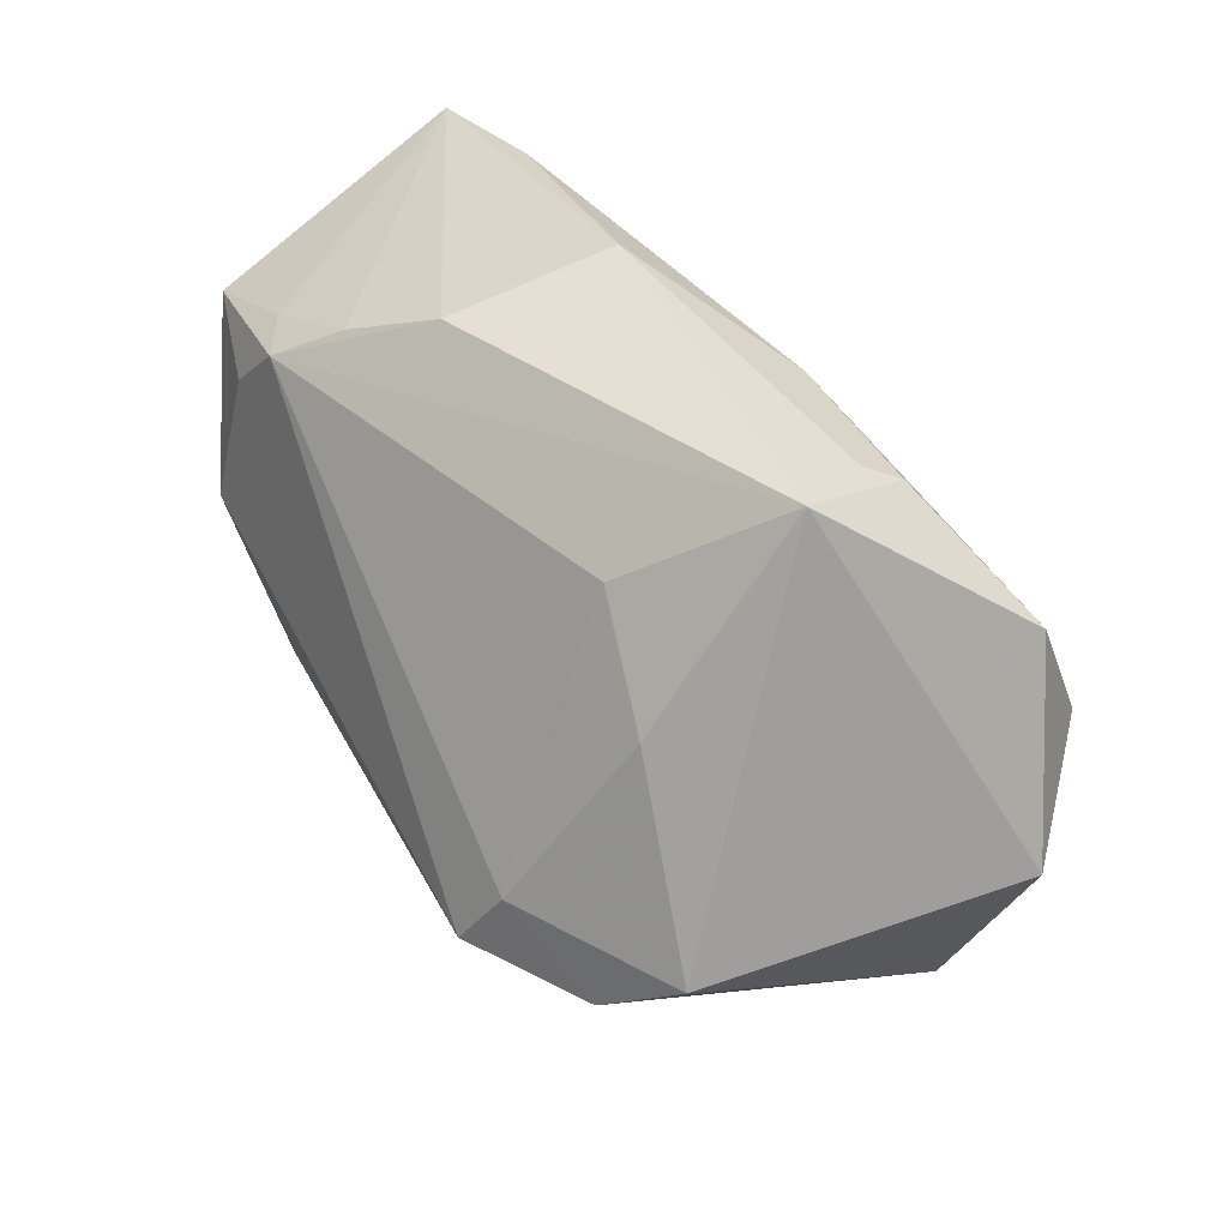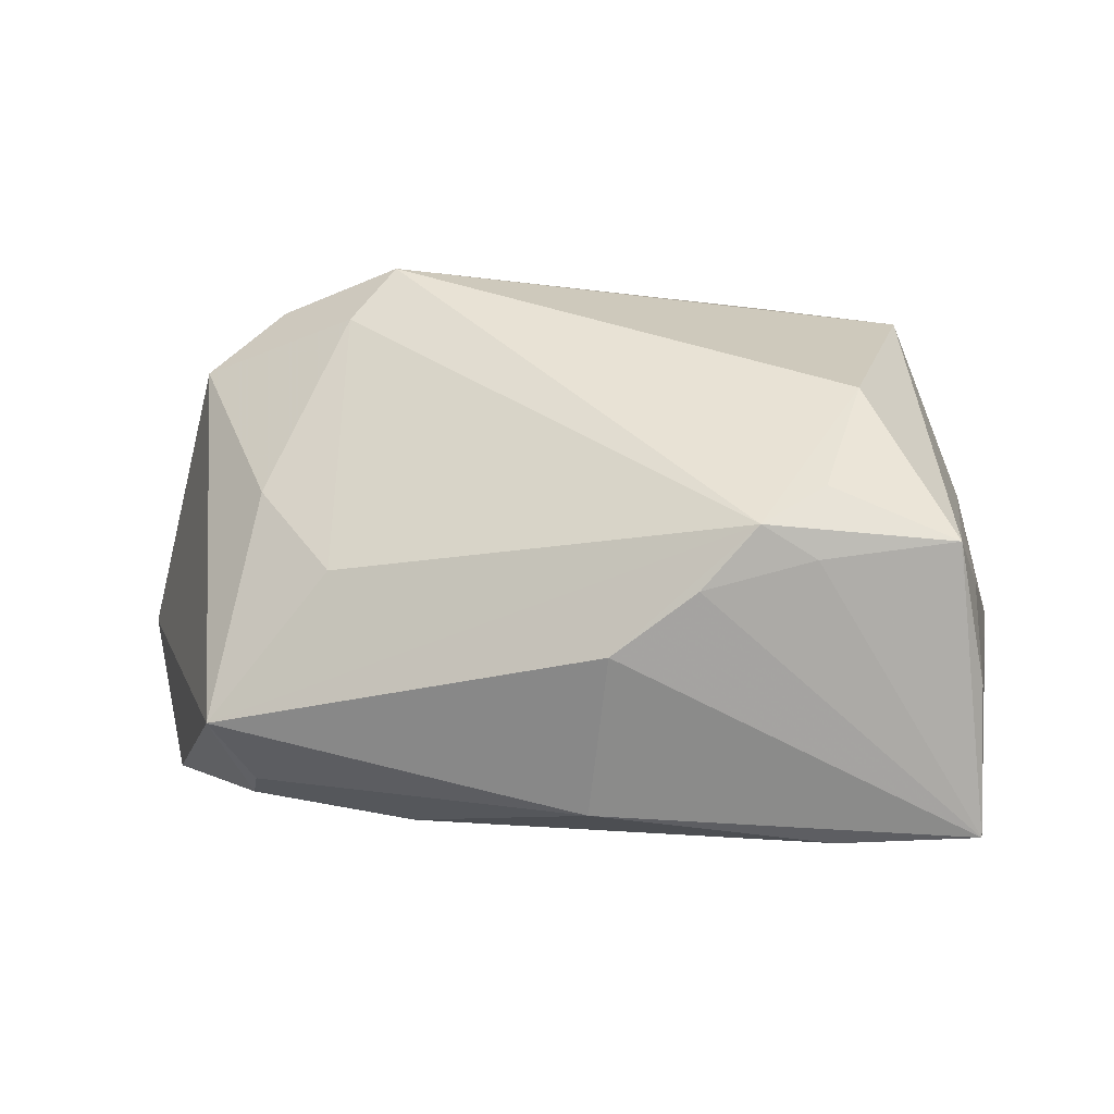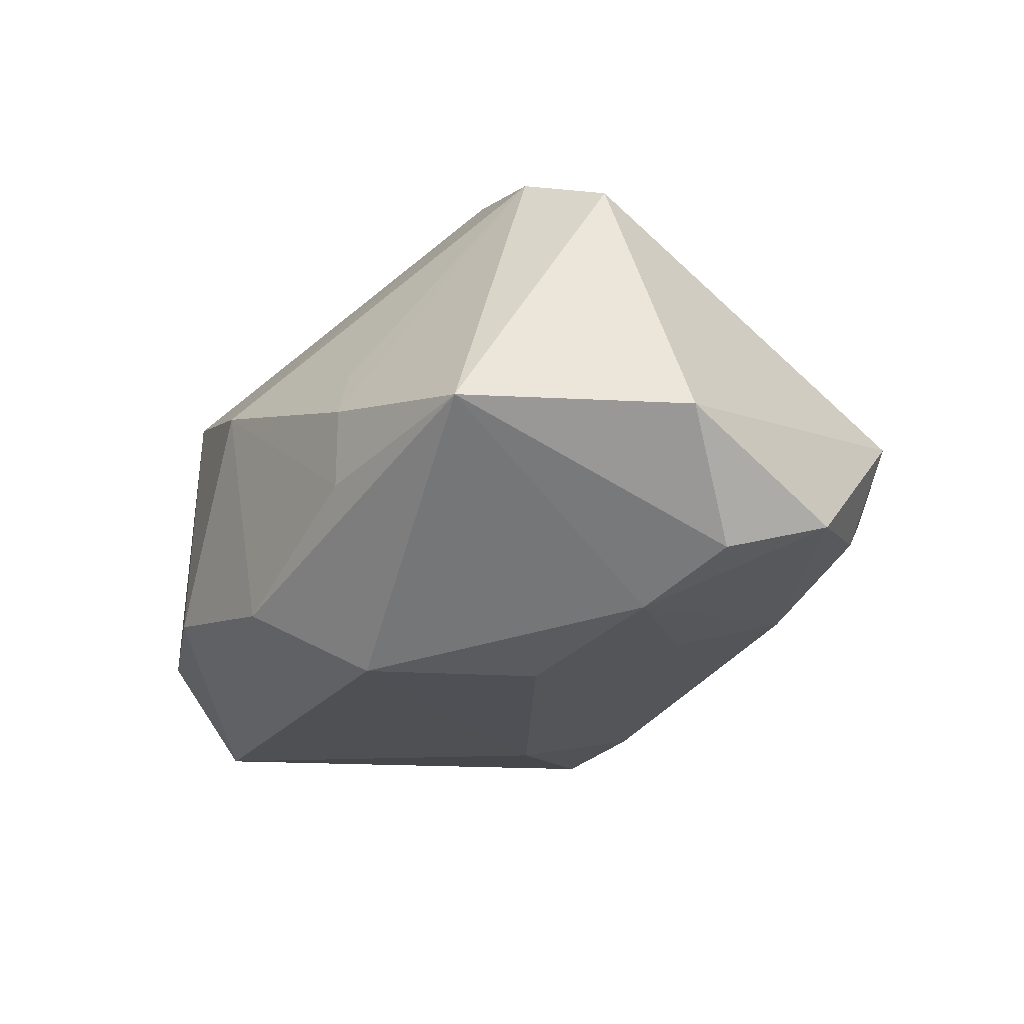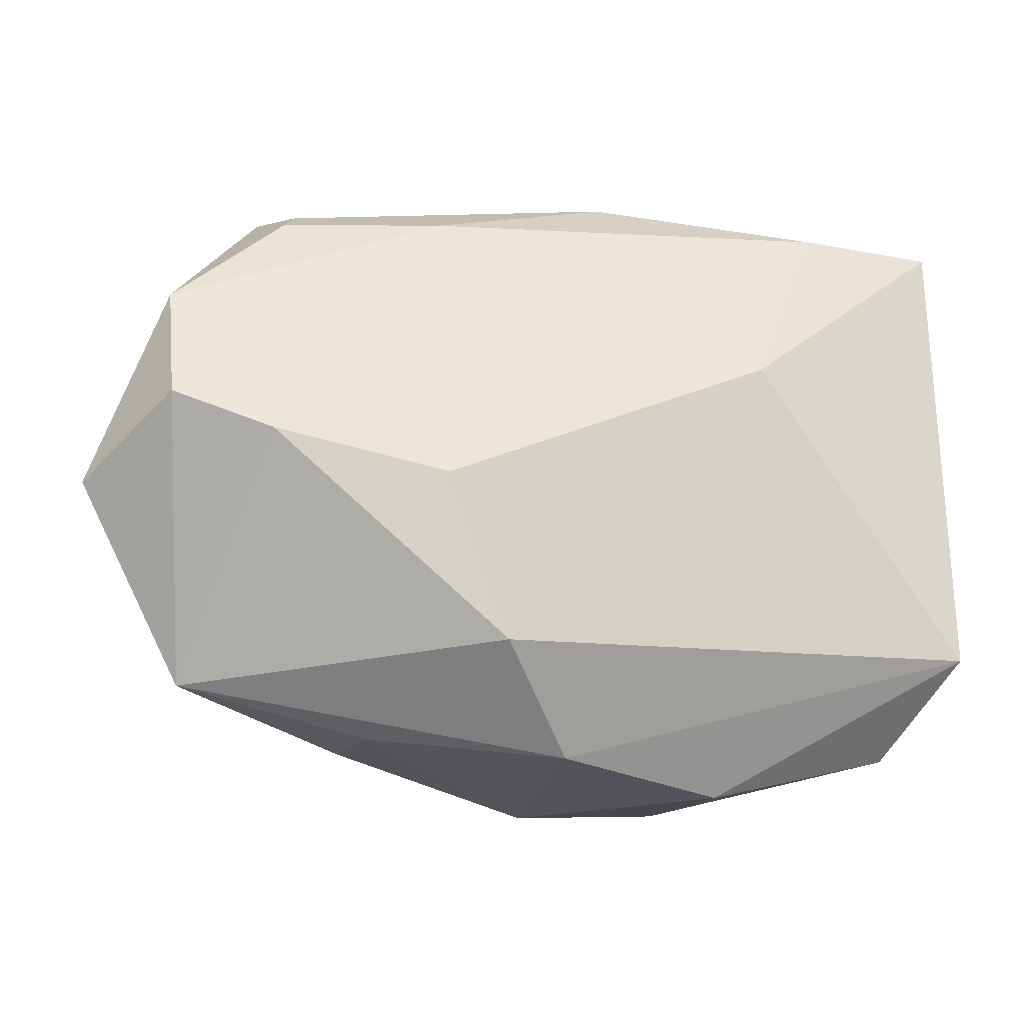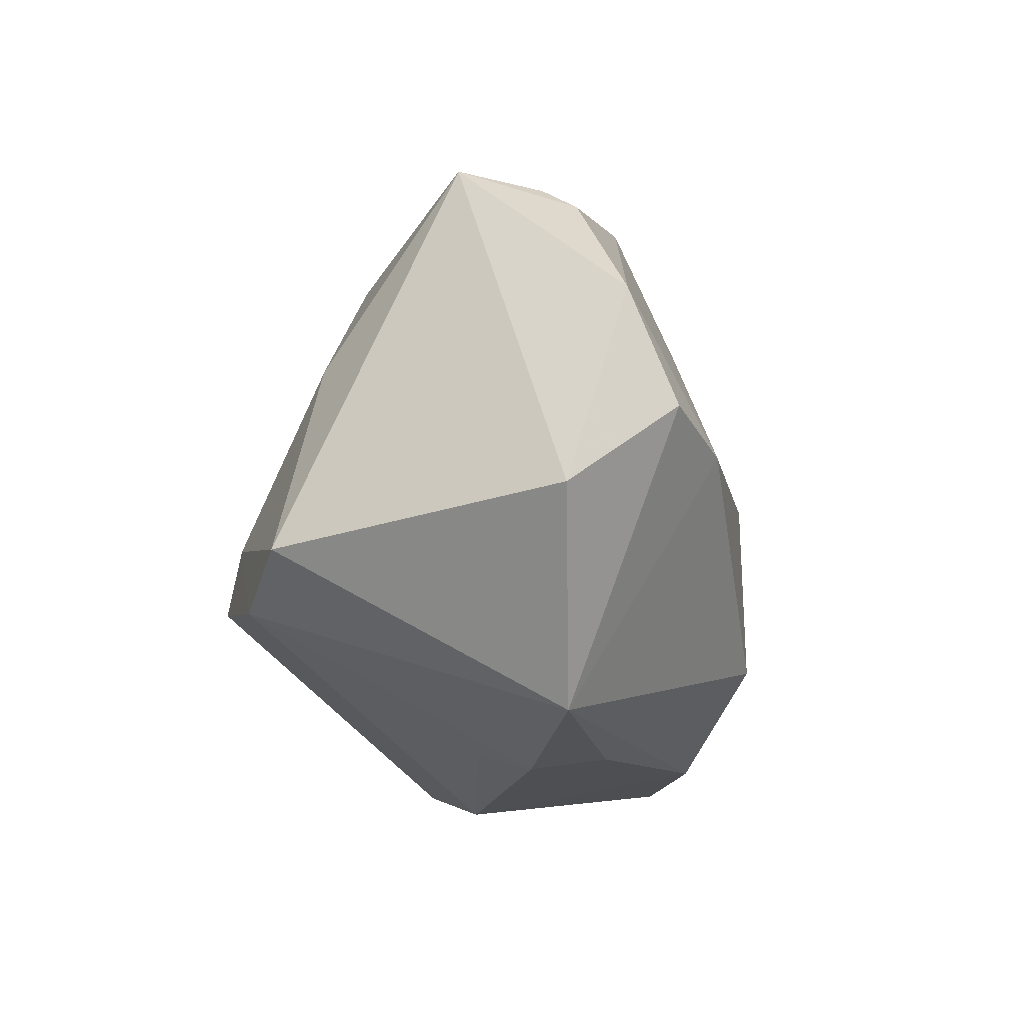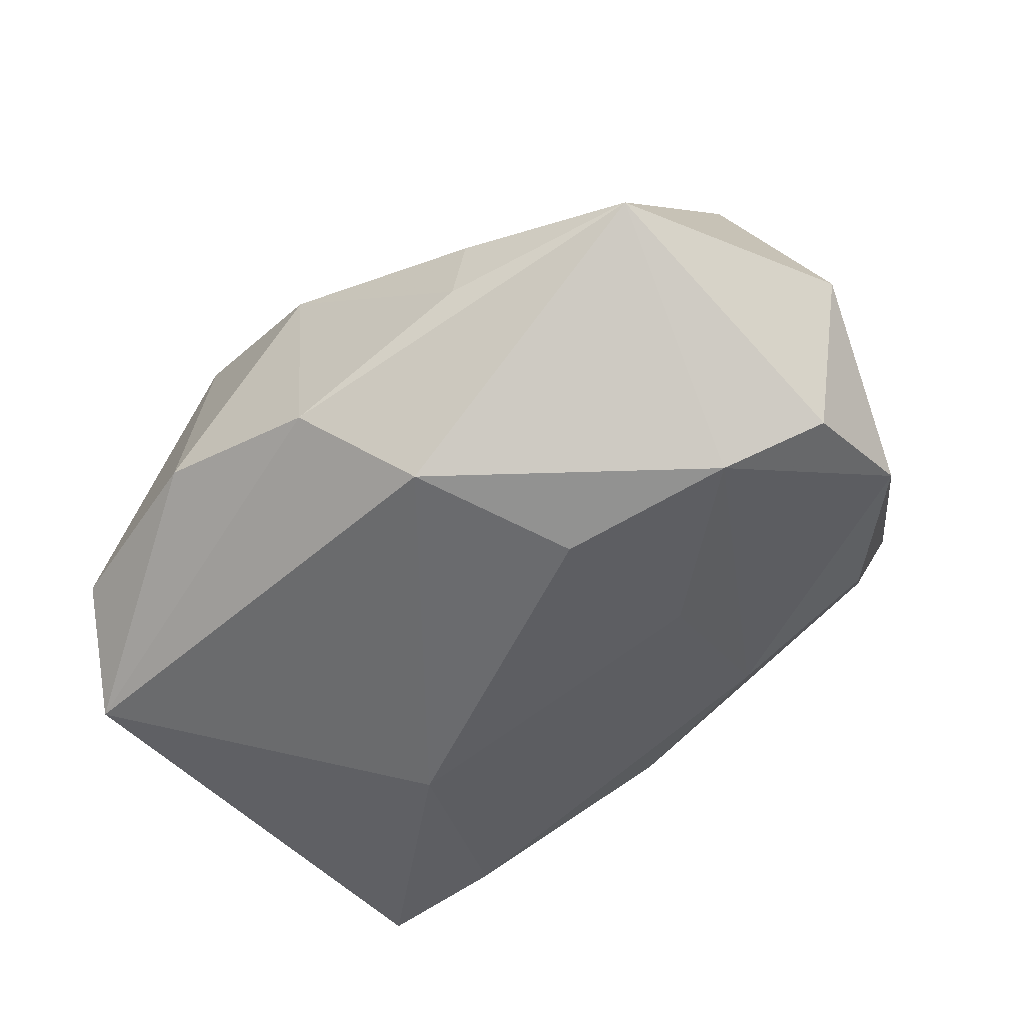
<metadata>
{"format":"obj","ext":"obj","renderer":"f3d","projection":"perspective","resolution":1024,"background":"white","views":[{"elev":40.0,"azim":60.8,"up":"+Y"},{"elev":35.7,"azim":-170.0,"up":"+Z"},{"elev":-32.8,"azim":66.6,"up":"+Z"},{"elev":-11.3,"azim":173.1,"up":"+Y"},{"elev":-4.5,"azim":102.6,"up":"+Y"},{"elev":-66.3,"azim":43.2,"up":"+Z"}]}
</metadata>
<code>
v -0.03898 -0.03243 0.007273
v 0.02501 -0.03334 -0.0168
v -0.05367 -0.003089 -0.01044
v 0.02762 0.02781 0.01463
v -0.05219 0.02823 0.008266
v 8.999e-05 -0.0361 -0.02355
v -0.01821 -0.04091 0.01734
v 0.03789 0.003775 -0.03311
v -0.01861 0.03419 0.02203
v 0.01587 -0.001287 -0.03311
v -0.04786 0.02389 0.02553
v -0.03685 0.0381 -0.01067
v 0.03262 -0.00652 0.02997
v 0.0621 -0.0008864 -0.01907
v 0.03689 0.03604 -0.01545
v -0.03175 0.0222 0.03043
v 0.02827 -0.01472 0.03344
v 0.03556 0.03862 -0.0108
v 0.01762 0.01925 -0.02477
v -0.04512 -0.03495 -0.009125
v -0.0248 0.02925 0.02888
v 0.05144 0.02304 -0.02431
v 0.00251 -0.04198 0.005735
v 0.01601 0.03636 -0.01673
v 0.02832 -0.03455 -0.007722
v -0.05017 0.01873 0.01645
v -0.0269 0.01617 -0.02198
v -0.05405 -0.02217 -0.01826
v -0.05405 0.03666 -0.008307
v -0.0388 -0.02525 0.02162
v 0.04058 0.04047 -0.001053
v 0.03922 0.01578 0.01683
v 0.05307 -0.007562 0.01894
v -0.03174 0.02947 0.0248
v -0.007225 0.04281 -0.006653
v 0.008378 -0.02232 -0.03311
v -0.00884 0.03891 0.01469
v 0.02657 -0.03281 -0.0003301
v 0.04946 -0.02675 -0.01673
v -0.03404 0.005001 0.03357
v -0.04778 -0.009743 0.009374
v 0.05064 0.008824 -0.03026
v -0.03718 -0.0261 0.02504
v 0.04408 -0.01499 0.02489
v -0.02088 -0.04038 -0.01529
f 14 31 33
f 33 39 14
f 22 31 14
f 39 33 44
f 17 23 44
f 31 21 4
f 40 43 17
f 17 21 40
f 40 11 43
f 20 28 45
f 14 39 42
f 42 22 14
f 37 21 31
f 3 28 5
f 27 28 29
f 29 12 27
f 28 3 29
f 29 3 5
f 5 11 29
f 27 12 24
f 17 43 7
f 7 23 17
f 45 23 7
f 7 20 45
f 39 44 25
f 25 2 39
f 23 2 25
f 17 44 13
f 13 44 33
f 13 21 17
f 13 4 21
f 32 33 31
f 31 4 32
f 32 13 33
f 4 13 32
f 43 11 41
f 21 11 16
f 16 40 21
f 11 40 16
f 35 37 31
f 35 24 12
f 12 29 35
f 35 29 37
f 21 37 9
f 37 29 9
f 31 22 15
f 22 24 15
f 27 24 19
f 36 28 27
f 43 20 1
f 1 7 43
f 20 7 1
f 38 44 23
f 23 25 38
f 38 25 44
f 43 41 30
f 30 41 28
f 30 20 43
f 28 20 30
f 28 41 26
f 26 41 11
f 5 28 26
f 26 11 5
f 34 29 11
f 34 9 29
f 34 11 21
f 21 9 34
f 24 35 18
f 18 15 24
f 18 35 31
f 31 15 18
f 10 36 27
f 8 24 22
f 8 19 24
f 22 42 8
f 36 10 8
f 27 19 8
f 8 10 27
f 8 42 39
f 39 36 8
f 39 2 6
f 6 36 39
f 6 23 45
f 6 2 23
f 45 28 6
f 28 36 6

</code>
